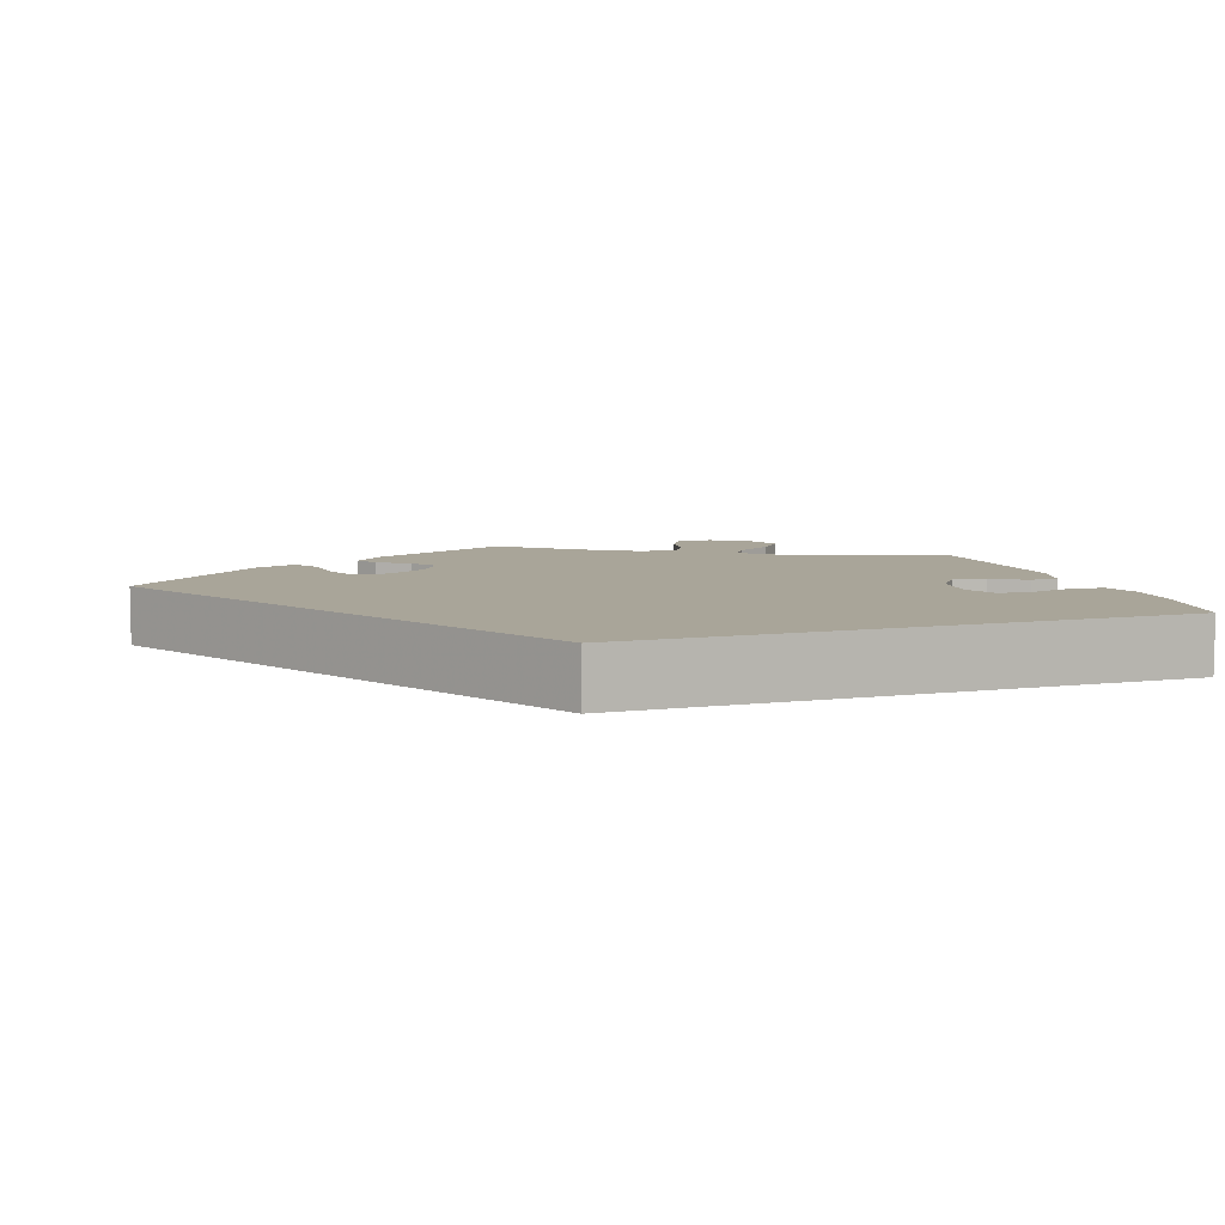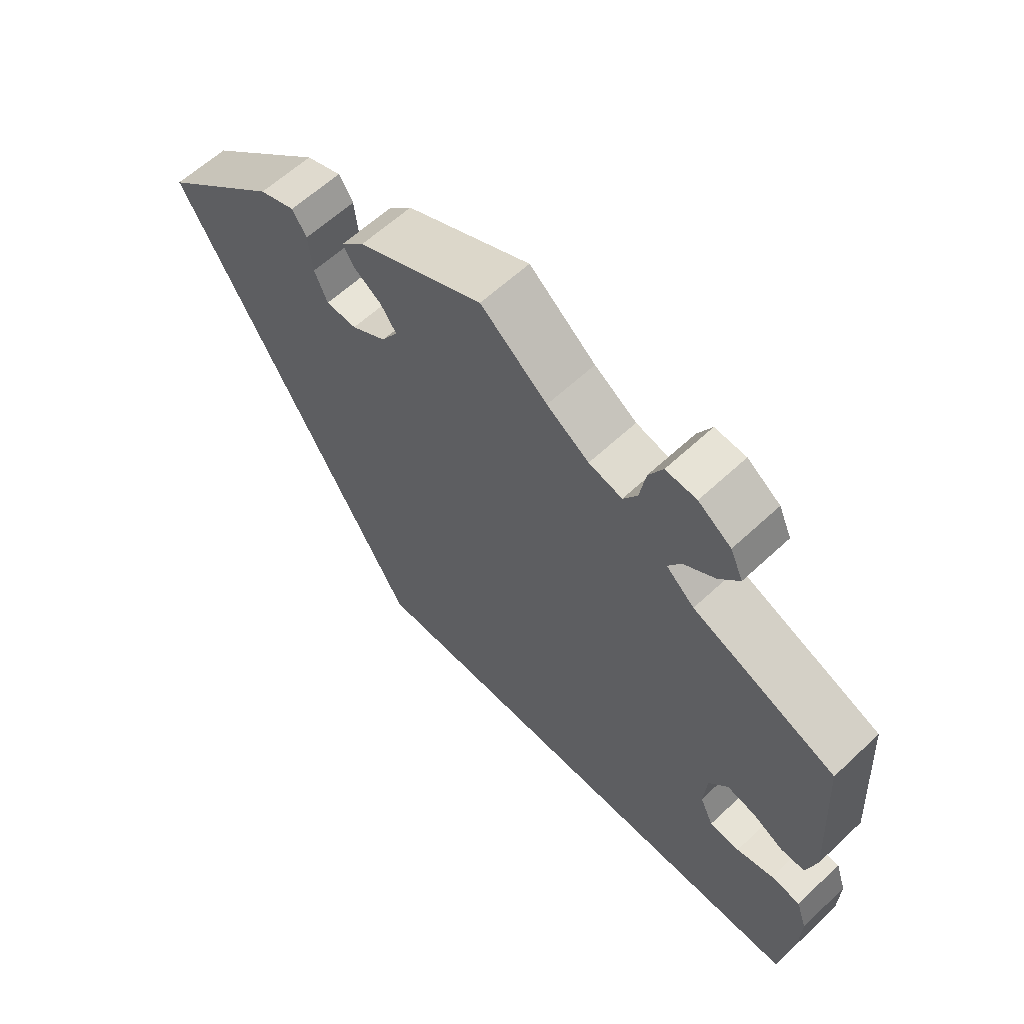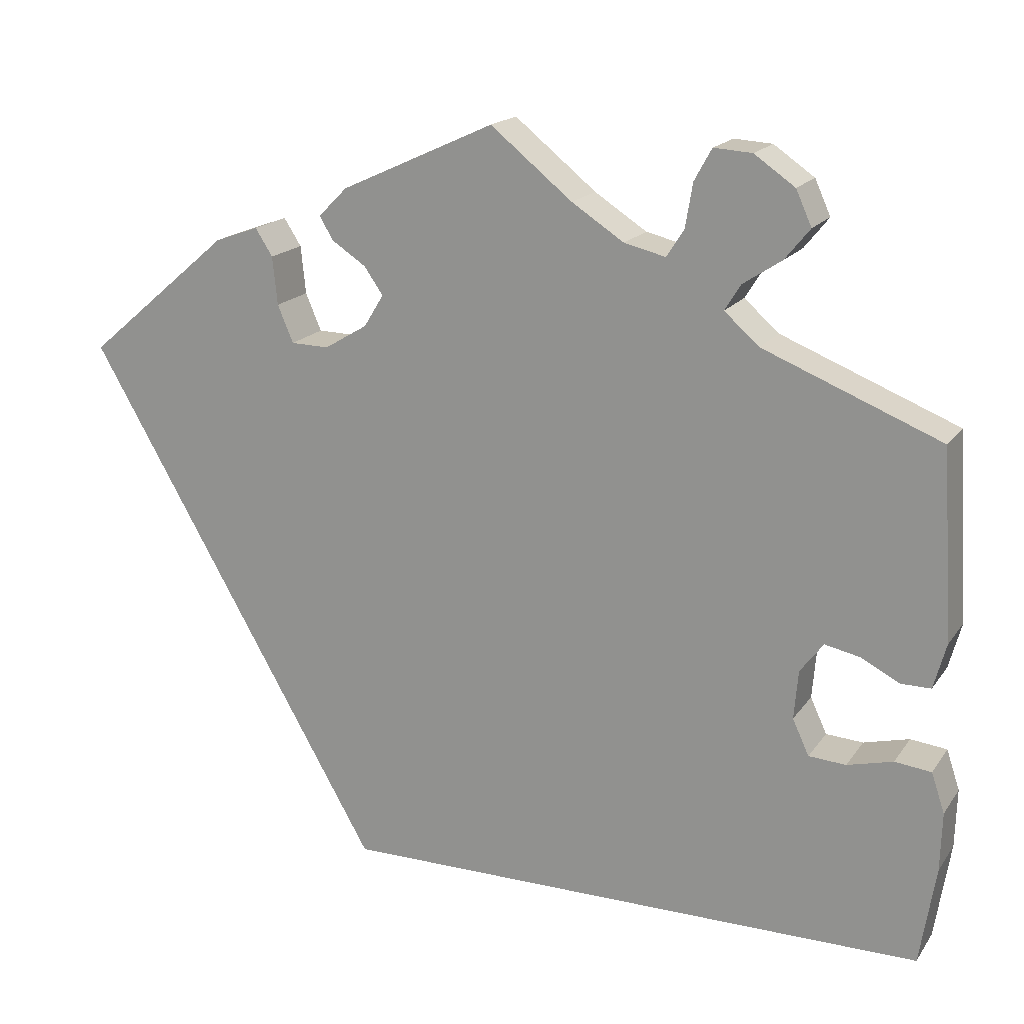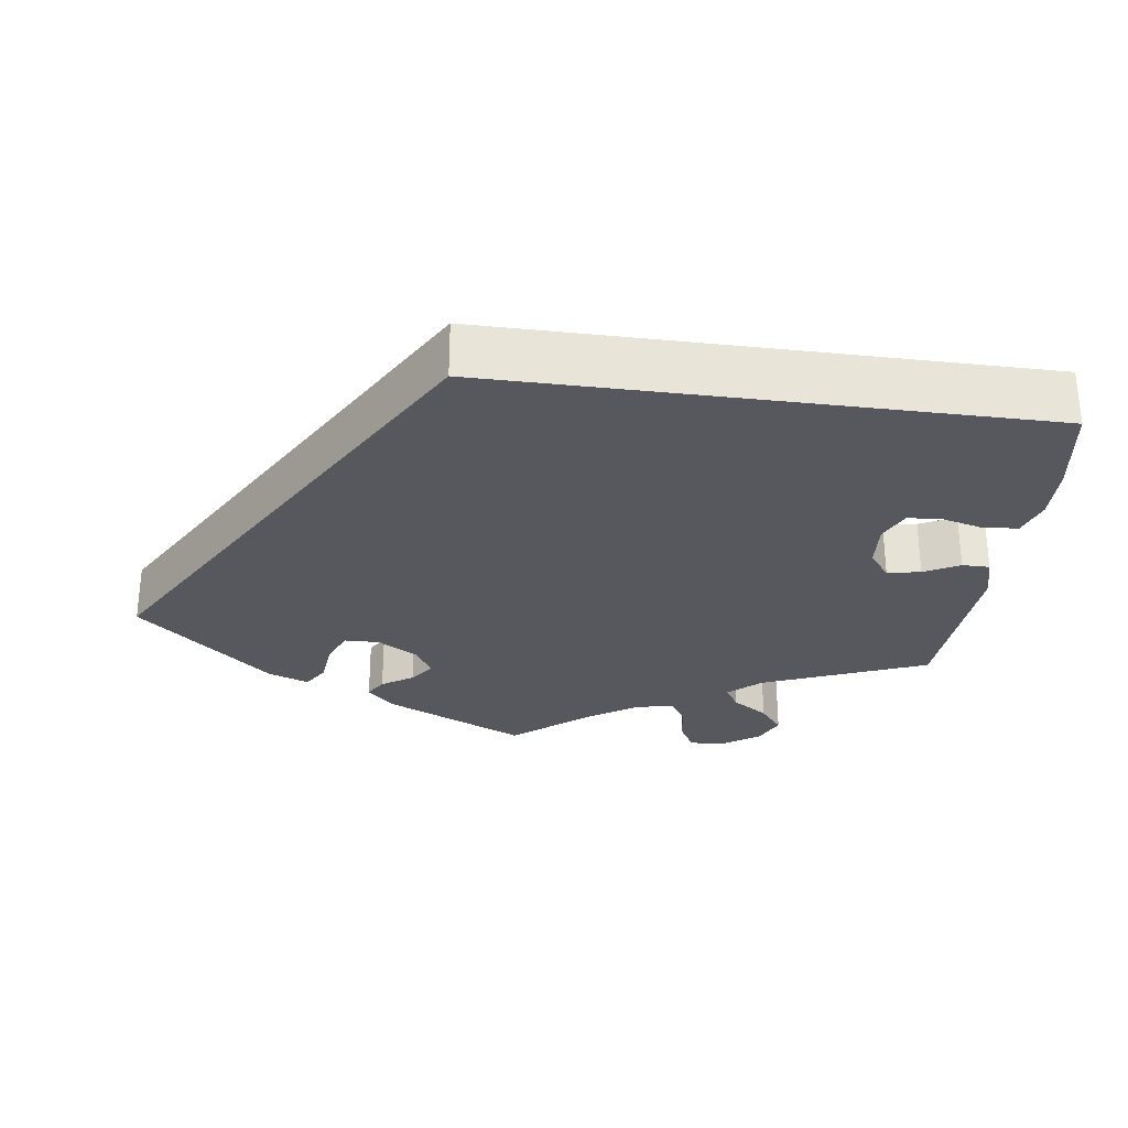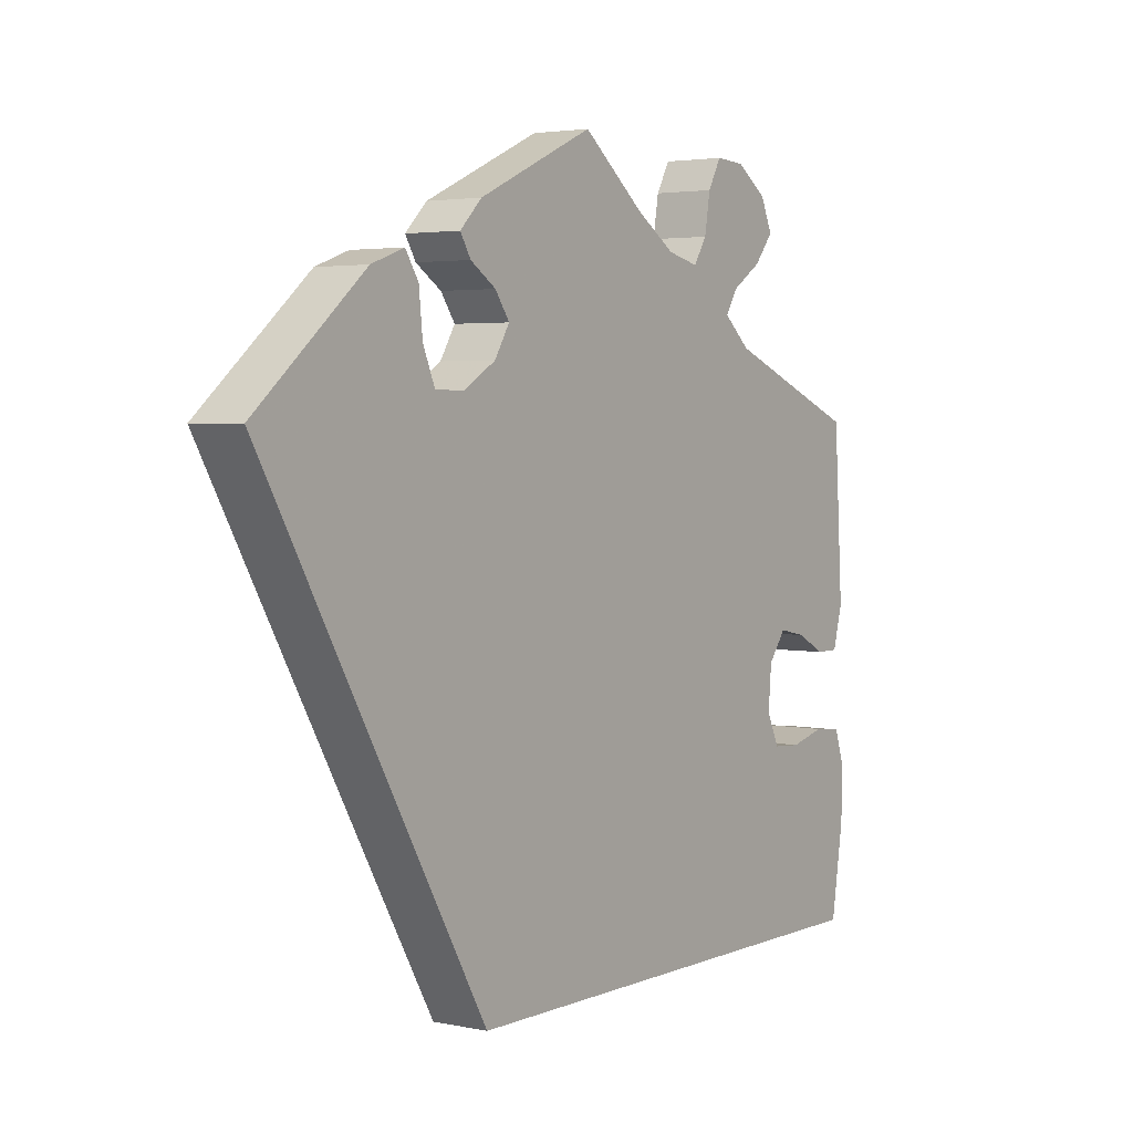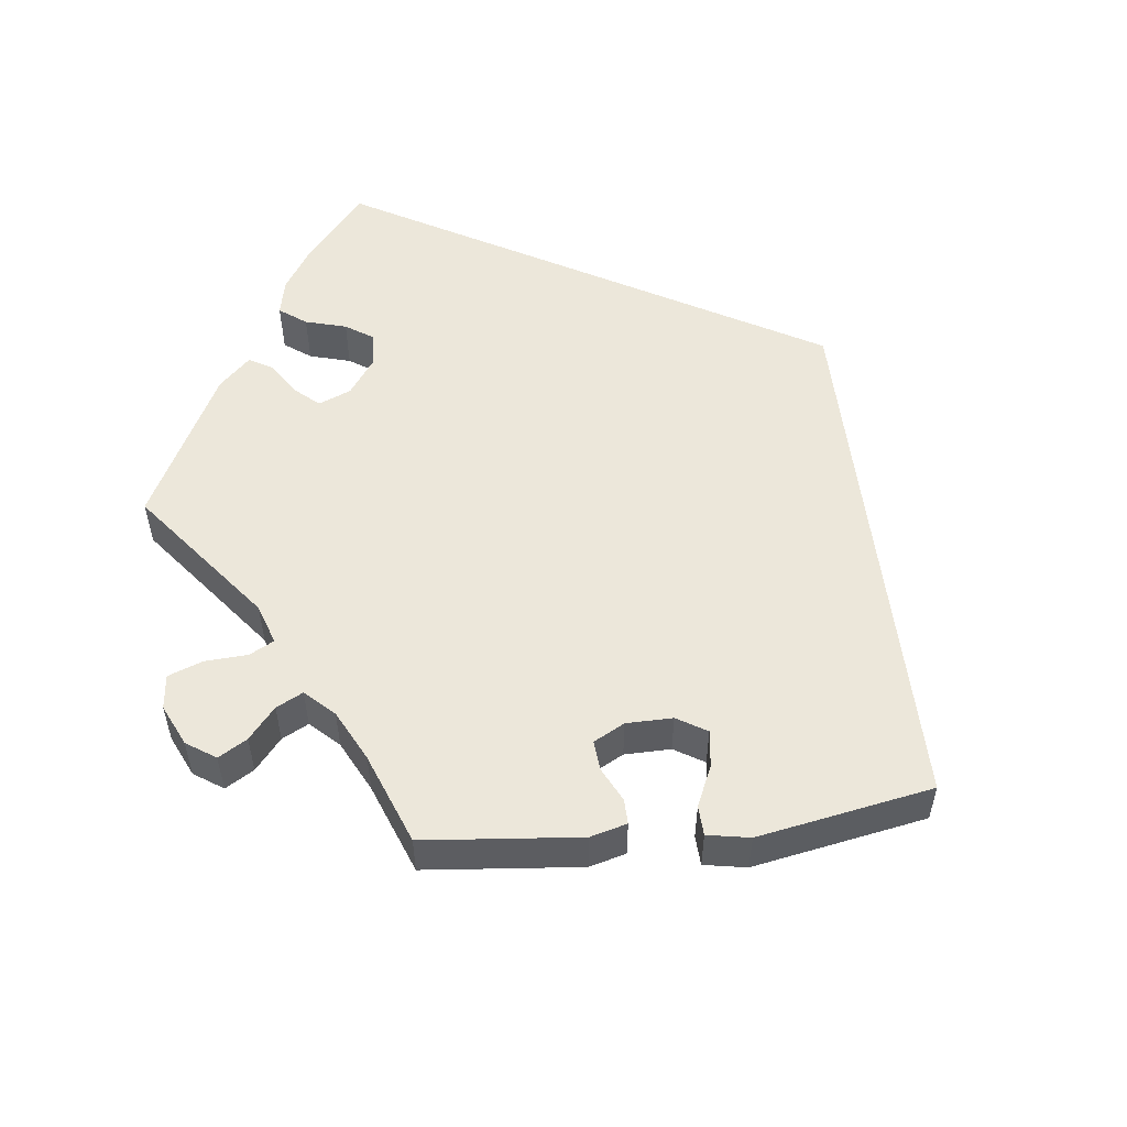
<metadata>
{"format":"obj","ext":"obj","renderer":"f3d","projection":"perspective","resolution":1024,"background":"white","views":[{"elev":7.4,"azim":161.3,"up":"+Y"},{"elev":60.8,"azim":-133.7,"up":"+Z"},{"elev":17.8,"azim":-156.0,"up":"+Z"},{"elev":-28.9,"azim":172.3,"up":"+Y"},{"elev":3.3,"azim":125.3,"up":"+Z"},{"elev":52.6,"azim":23.4,"up":"+Y"}]}
</metadata>
<code>
v -0.398 0.07 -0.078
v -0.3 0.07 0.464
v -0.411 0.07 0.061
v -0.537 0.07 0.31
v 0.308 0.07 0.479
v -0.498 0.07 -0.067
v 0.204 0.07 0.472
v 0.14 0.07 0.412
v 0.186 0.07 0.535
v -0.556 0.07 -0.191
v 0.361 0.07 0.46
v -0.443 0.07 -0.081
v 0.281 0.07 0.388
v -0.5 0.07 0.028
v 0.287 0.07 0.446
v -0.099 0.07 0.54
v -0.454 0.07 0.052
v -0.323 0.07 0.396
v -0.281 0.07 0.433
v -0.378 0.07 -0.035
v -0.358 0.07 0.574
v -0.542 0.07 -0.072
v 0.221 0.07 0.5
v 0.163 0.07 0.445
v -0.536 0.07 0.028
v -0.377 0.07 0.532
v -0.347 0.07 0.495
v -0.162 0.07 0.499
v -0.551 0.07 0.083
v -0.558 0.07 -0.12
v -0.242 0.07 0.573
v -0.212 0.07 0.487
v -0.233 0.07 0.52
v 0.262 0.07 0.343
v 0.216 0.07 0.342
v -0.263 0.07 0.611
v -0.309 0.07 0.608
v 0.179 0.07 -0.31
v 0 0.07 0.62
v 0.537 0.07 0.31
v -0.537 0.07 -0.31
v -0.383 0.07 0.024
v 0.164 0.07 0.373
v -0.398 -0 -0.078
v -0.3 -0 0.464
v -0.411 -0 0.061
v -0.537 -0 0.31
v 0.308 -0 0.479
v -0.498 -0 -0.067
v 0.204 -0 0.472
v 0.14 -0 0.412
v 0.186 -0 0.535
v -0.556 -0 -0.191
v 0.361 -0 0.46
v -0.443 -0 -0.081
v 0.281 -0 0.388
v -0.5 -0 0.028
v 0.287 -0 0.446
v -0.099 -0 0.54
v -0.454 -0 0.052
v -0.323 -0 0.396
v -0.281 -0 0.433
v -0.378 -0 -0.035
v -0.358 -0 0.574
v -0.542 -0 -0.072
v 0.221 -0 0.5
v 0.163 -0 0.445
v -0.536 -0 0.028
v -0.377 -0 0.532
v -0.347 -0 0.495
v -0.162 -0 0.499
v -0.551 -0 0.083
v -0.558 -0 -0.12
v -0.242 -0 0.573
v -0.212 -0 0.487
v -0.233 -0 0.52
v 0.262 -0 0.343
v 0.216 -0 0.342
v -0.263 -0 0.611
v -0.309 -0 0.608
v 0.179 -0 -0.31
v 0 -0 0.62
v 0.537 -0 0.31
v -0.537 -0 -0.31
v -0.383 -0 0.024
v 0.164 -0 0.373
f 13 15 5 11
f 34 13 11 40
f 35 34 40 38
f 9 23 7 24
f 16 39 9 24
f 28 16 24 8
f 32 28 8 43
f 37 36 31 33
f 37 33 32
f 21 37 32
f 2 27 26 21
f 19 2 21 32
f 18 19 32 43
f 17 14 25 29
f 3 17 29 4
f 42 3 4 18
f 30 22 6 12
f 30 12 1
f 10 30 1
f 41 10 1
f 38 41 1
f 35 38 1 20
f 18 43 35
f 20 42 18 35
f 54 48 58 56
f 83 54 56 77
f 81 83 77 78
f 67 50 66 52
f 67 52 82 59
f 51 67 59 71
f 86 51 71 75
f 76 74 79 80
f 75 76 80
f 75 80 64
f 64 69 70 45
f 75 64 45 62
f 86 75 62 61
f 72 68 57 60
f 47 72 60 46
f 61 47 46 85
f 55 49 65 73
f 44 55 73
f 44 73 53
f 44 53 84
f 44 84 81
f 63 44 81 78
f 78 86 61
f 78 61 85 63
f 38 81 84 41
f 41 84 53 10
f 10 53 73 30
f 30 73 65 22
f 22 65 49 6
f 6 49 55 12
f 12 55 44 1
f 1 44 63 20
f 20 63 85 42
f 42 85 46 3
f 3 46 60 17
f 17 60 57 14
f 14 57 68 25
f 25 68 72 29
f 29 72 47 4
f 4 47 61 18
f 18 61 62 19
f 19 62 45 2
f 2 45 70 27
f 27 70 69 26
f 26 69 64 21
f 21 64 80 37
f 37 80 79 36
f 36 79 74 31
f 31 74 76 33
f 33 76 75 32
f 32 75 71 28
f 28 71 59 16
f 16 59 82 39
f 39 82 52 9
f 9 52 66 23
f 23 66 50 7
f 7 50 67 24
f 24 67 51 8
f 8 51 86 43
f 43 86 78 35
f 35 78 77 34
f 34 77 56 13
f 13 56 58 15
f 15 58 48 5
f 5 48 54 11
f 11 54 83 40
f 40 83 81 38

</code>
